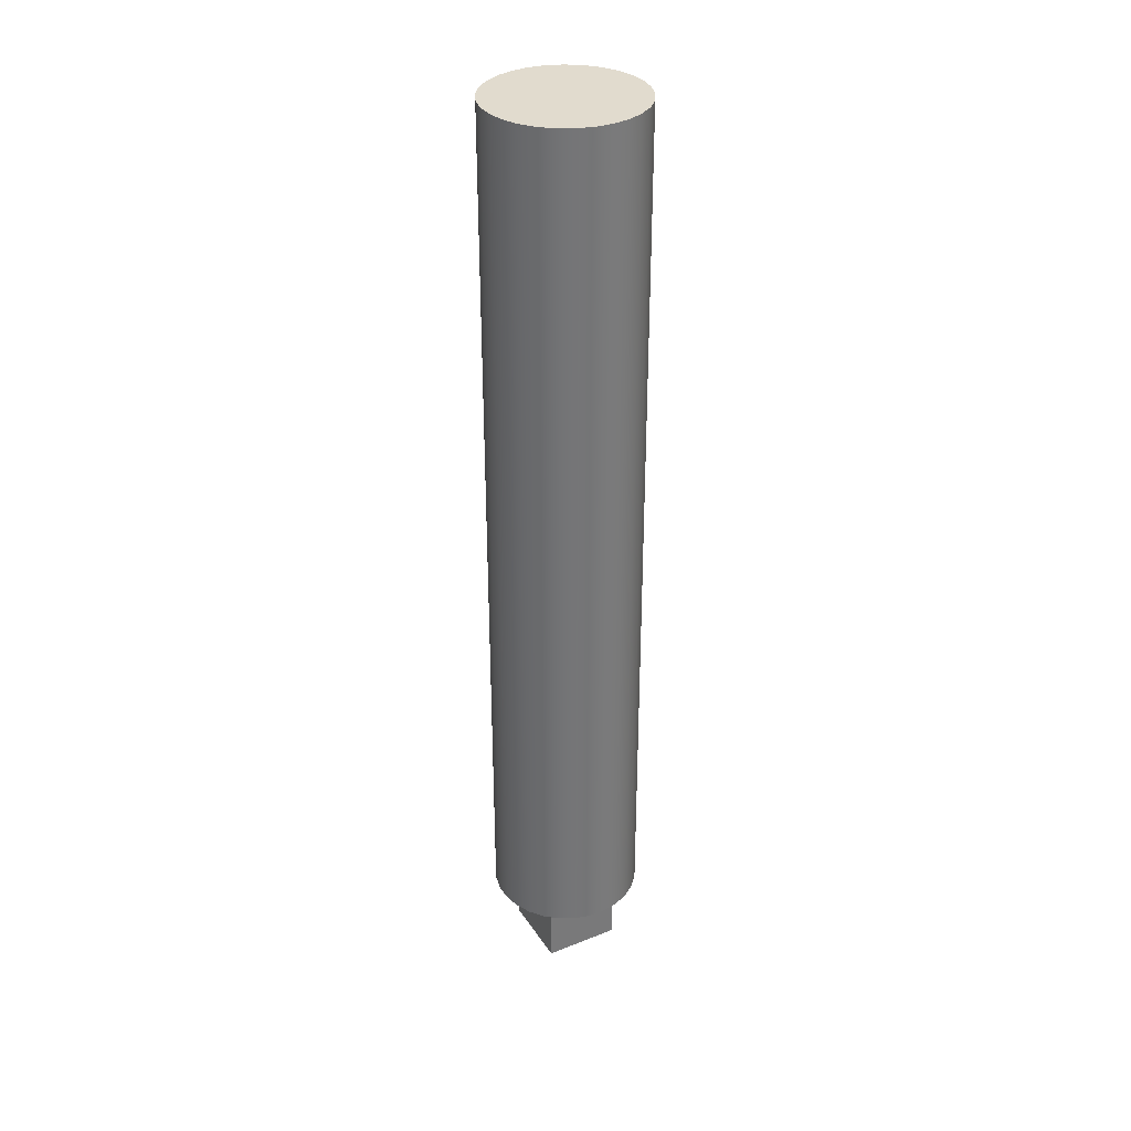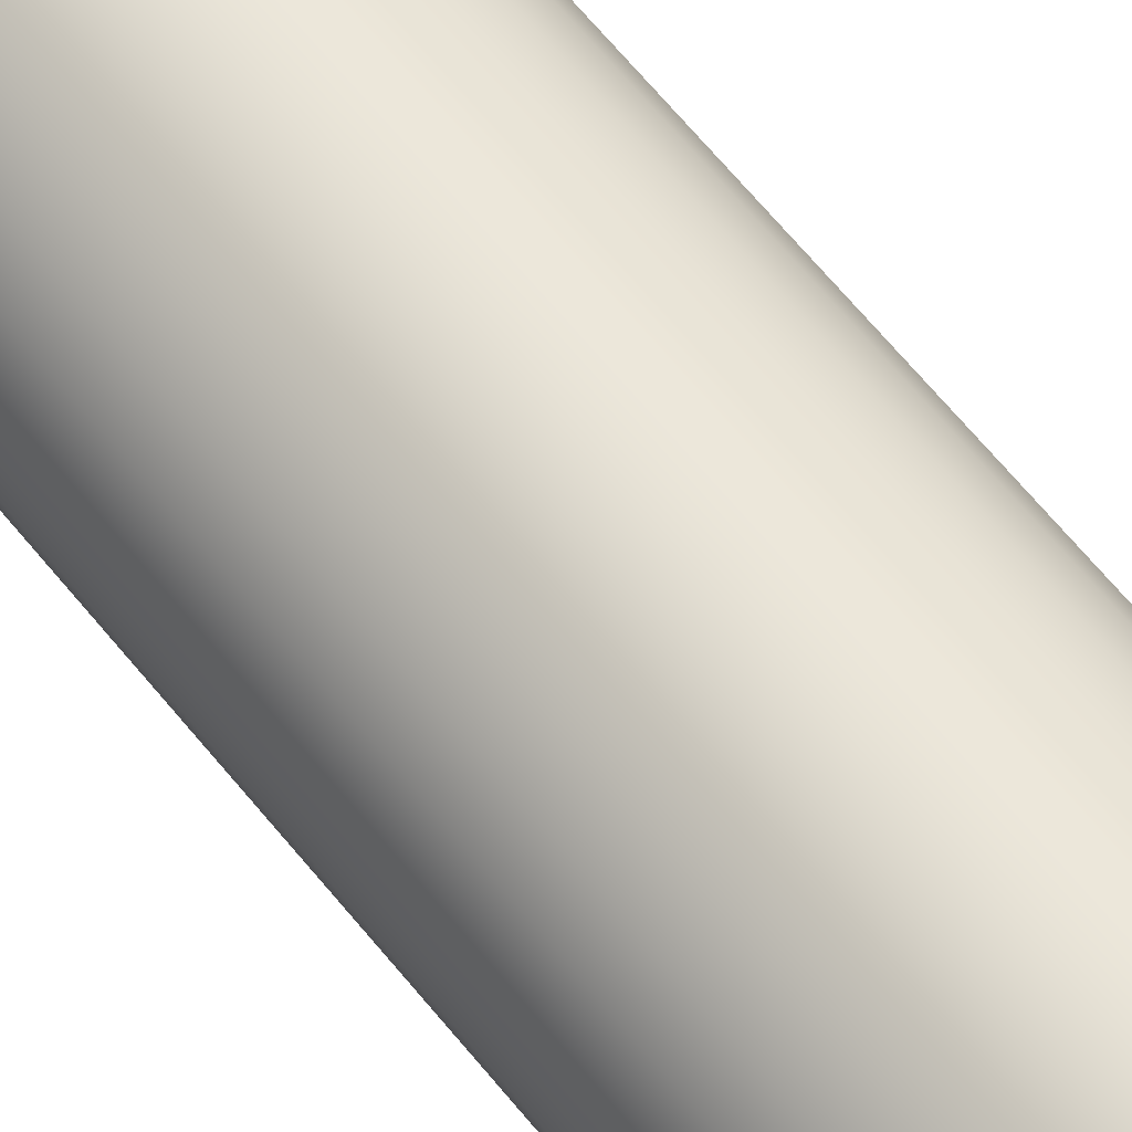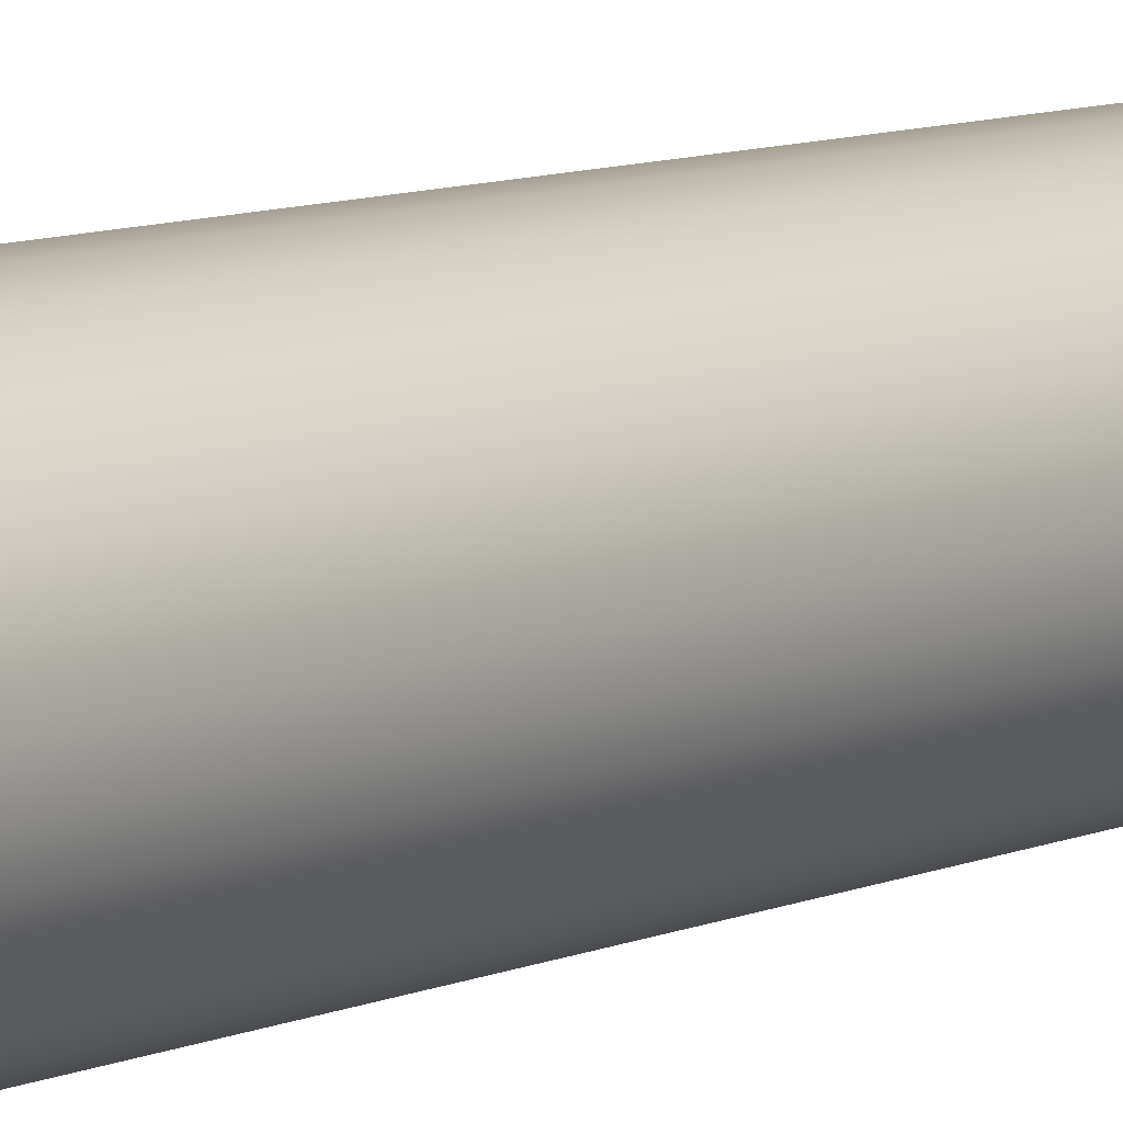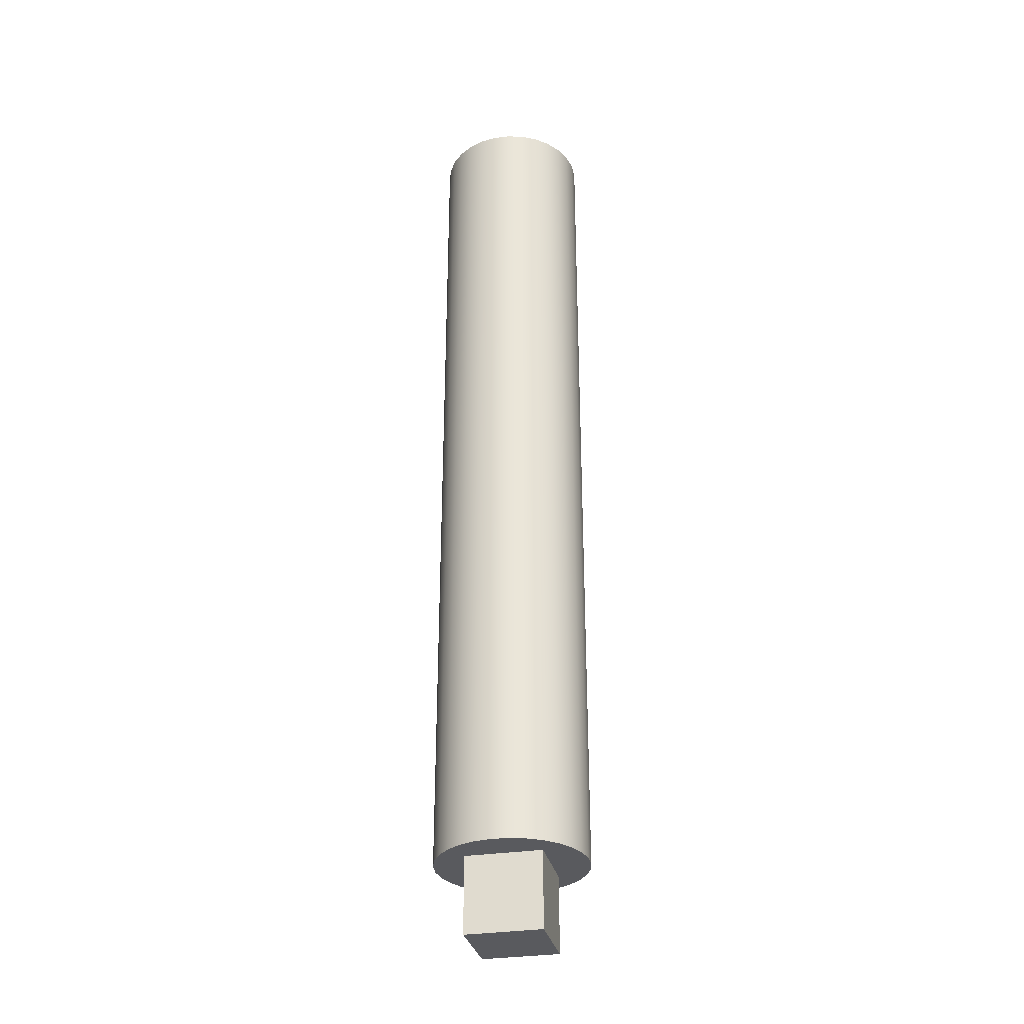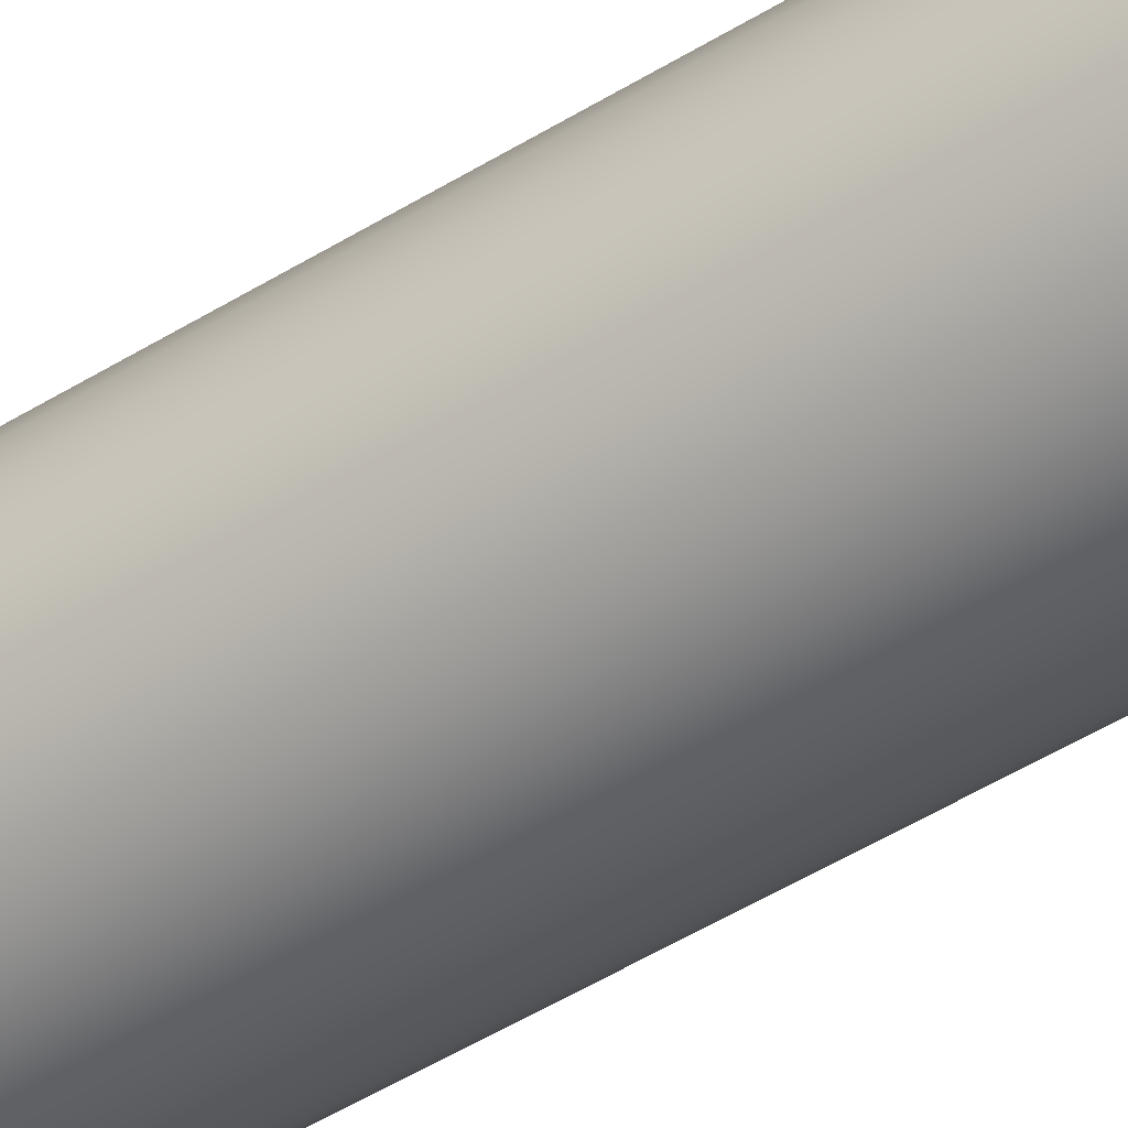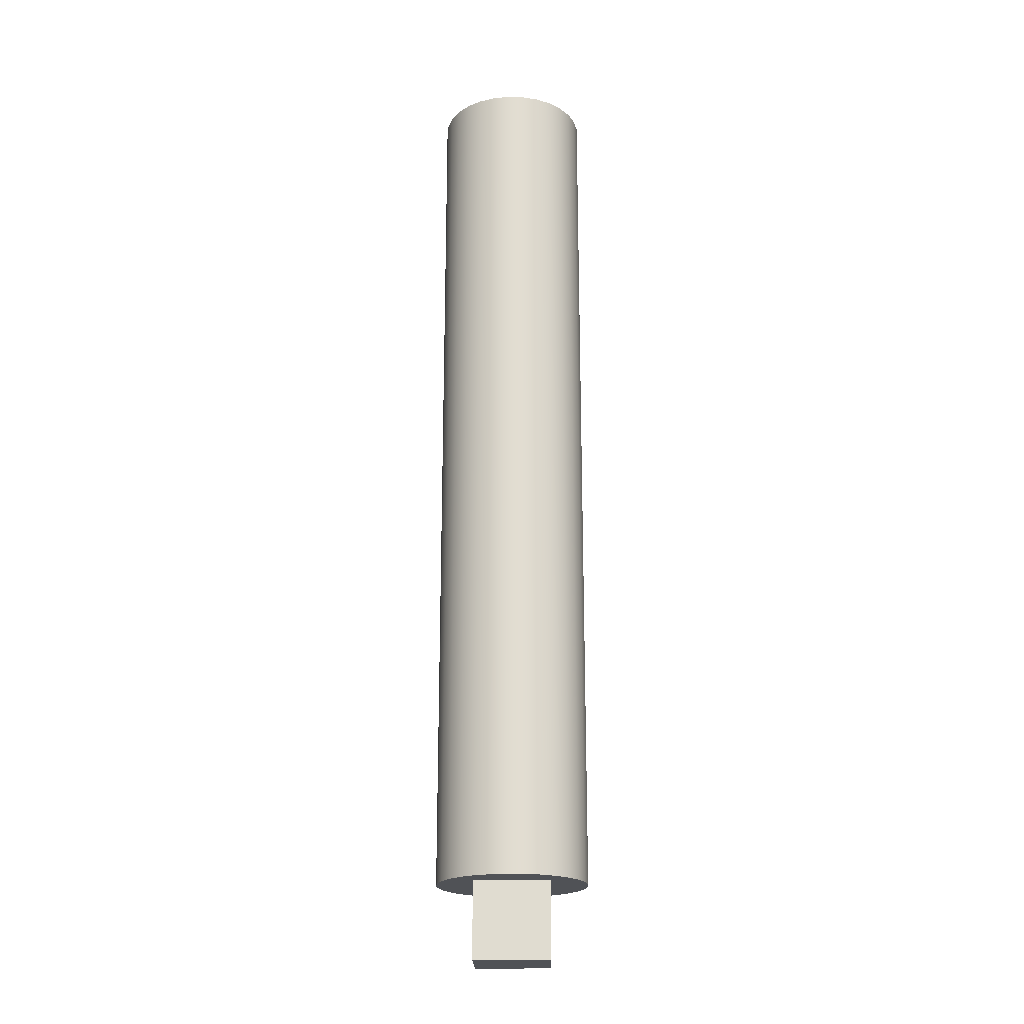
<metadata>
{"format":"obj","ext":"obj","renderer":"f3d","projection":"perspective","resolution":1024,"background":"white","views":[{"elev":33.8,"azim":151.6,"up":"+Z"},{"elev":60.7,"azim":142.0,"up":"+Y"},{"elev":7.7,"azim":36.7,"up":"+Y"},{"elev":-31.5,"azim":12.5,"up":"+Z"},{"elev":-49.4,"azim":124.5,"up":"+Y"},{"elev":-20.8,"azim":0.8,"up":"+Z"}]}
</metadata>
<code>
v 17 12 0
v 17 13 0
v 17 13 -1
v 17 12 -1
v 18 12 0
v 17 12 0
v 17 12 -1
v 18 12 -1
v 18 13 0
v 18 12 0
v 18 12 -1
v 18 13 -1
v 17 13 0
v 18 13 0
v 18 13 -1
v 17 13 -1
v 17 13 -1
v 18 13 -1
v 18 12 -1
v 17 12 -1
v 16.5 12.5 11.5
v 16.52 12.71 11.5
v 16.59 12.92 11.5
v 16.7 13.11 11.5
v 16.85 13.26 11.5
v 17.03 13.38 11.5
v 17.23 13.46 11.5
v 17.45 13.5 11.5
v 17.66 13.49 11.5
v 17.87 13.43 11.5
v 18.06 13.33 11.5
v 18.23 13.19 11.5
v 18.36 13.02 11.5
v 18.45 12.82 11.5
v 18.49 12.61 11.5
v 18.49 12.39 11.5
v 18.45 12.18 11.5
v 18.36 11.98 11.5
v 18.23 11.81 11.5
v 18.06 11.67 11.5
v 17.87 11.57 11.5
v 17.66 11.51 11.5
v 17.45 11.5 11.5
v 17.23 11.54 11.5
v 17.03 11.62 11.5
v 16.85 11.74 11.5
v 16.7 11.89 11.5
v 16.59 12.08 11.5
v 16.52 12.29 11.5
v 16.5 12.5 0
v 16.52 12.29 0
v 16.59 12.08 0
v 16.7 11.89 0
v 16.85 11.74 0
v 17.03 11.62 0
v 17.23 11.54 0
v 17.45 11.5 0
v 17.66 11.51 0
v 17.87 11.57 0
v 18.06 11.67 0
v 18.23 11.81 0
v 18.36 11.98 0
v 18.45 12.18 0
v 18.49 12.39 0
v 18.49 12.61 0
v 18.45 12.82 0
v 18.36 13.02 0
v 18.23 13.19 0
v 18.06 13.33 0
v 17.87 13.43 0
v 17.66 13.49 0
v 17.45 13.5 0
v 17.23 13.46 0
v 17.03 13.38 0
v 16.85 13.26 0
v 16.7 13.11 0
v 16.59 12.92 0
v 16.52 12.71 0
v 16.5 12.5 0
v 16.5 12.5 11.5
v 16.5 12.5 11.5
v 16.52 12.29 11.5
v 16.59 12.08 11.5
v 16.7 11.89 11.5
v 16.85 11.74 11.5
v 17.03 11.62 11.5
v 17.23 11.54 11.5
v 17.45 11.5 11.5
v 17.66 11.51 11.5
v 17.87 11.57 11.5
v 18.06 11.67 11.5
v 18.23 11.81 11.5
v 18.36 11.98 11.5
v 18.45 12.18 11.5
v 18.49 12.39 11.5
v 18.49 12.61 11.5
v 18.45 12.82 11.5
v 18.36 13.02 11.5
v 18.23 13.19 11.5
v 18.06 13.33 11.5
v 17.87 13.43 11.5
v 17.66 13.49 11.5
v 17.45 13.5 11.5
v 17.23 13.46 11.5
v 17.03 13.38 11.5
v 16.85 13.26 11.5
v 16.7 13.11 11.5
v 16.59 12.92 11.5
v 16.52 12.71 11.5
v 17 13 0
v 17 12 0
v 18 12 0
v 18 13 0
v 16.5 12.5 0
v 16.52 12.71 0
v 16.59 12.92 0
v 16.7 13.11 0
v 16.85 13.26 0
v 17.03 13.38 0
v 17.23 13.46 0
v 17.45 13.5 0
v 17.66 13.49 0
v 17.87 13.43 0
v 18.06 13.33 0
v 18.23 13.19 0
v 18.36 13.02 0
v 18.45 12.82 0
v 18.49 12.61 0
v 18.49 12.39 0
v 18.45 12.18 0
v 18.36 11.98 0
v 18.23 11.81 0
v 18.06 11.67 0
v 17.87 11.57 0
v 17.66 11.51 0
v 17.45 11.5 0
v 17.23 11.54 0
v 17.03 11.62 0
v 16.85 11.74 0
v 16.7 11.89 0
v 16.59 12.08 0
v 16.52 12.29 0
g a1bf22dc-e318-11ea-b24a-54bf646e7e1f
f 1 2 4
f 4 2 3
g a1cb808c-e318-11ea-b9cd-54bf646e7e1f
f 5 6 8
f 8 6 7
g a1d87ad0-e318-11ea-a59a-54bf646e7e1f
f 9 10 12
f 12 10 11
g a1e5e9fa-e318-11ea-bc27-54bf646e7e1f
f 13 14 16
f 16 14 15
g a1f33246-e318-11ea-b0bf-54bf646e7e1f
f 17 18 20
f 20 18 19
g a11a67f4-e318-11ea-9d30-54bf646e7e1f
f 22 78 21
f 21 78 79
f 80 50 49
f 49 50 51
f 49 51 52
f 22 23 78
f 78 23 77
f 77 23 24
f 77 24 76
f 76 24 25
f 76 25 75
f 75 25 26
f 75 26 74
f 74 26 27
f 74 27 73
f 73 27 28
f 73 28 72
f 72 28 29
f 72 29 71
f 71 29 30
f 71 30 70
f 70 30 31
f 70 31 69
f 69 31 32
f 69 32 68
f 68 32 33
f 68 33 67
f 67 33 34
f 67 34 66
f 66 34 35
f 66 35 65
f 65 35 36
f 65 36 64
f 64 36 37
f 64 37 63
f 63 37 38
f 63 38 62
f 62 38 39
f 62 39 61
f 61 39 40
f 61 40 60
f 60 40 41
f 60 41 59
f 59 41 42
f 59 42 58
f 58 42 43
f 58 43 57
f 57 43 44
f 57 44 56
f 56 44 45
f 56 45 55
f 55 45 46
f 55 46 54
f 54 46 47
f 54 47 53
f 53 47 48
f 53 48 52
f 52 48 49
g a123429e-e318-11ea-8db7-54bf646e7e1f
f 82 95 81
f 81 95 96
f 81 96 109
f 109 96 97
f 109 97 108
f 108 97 98
f 108 98 107
f 107 98 99
f 107 99 106
f 106 99 100
f 106 100 105
f 105 100 101
f 105 101 104
f 104 101 102
f 104 102 103
f 95 82 94
f 94 82 83
f 94 83 93
f 93 83 84
f 93 84 92
f 92 84 85
f 92 85 91
f 91 85 86
f 91 86 90
f 90 86 87
f 90 87 89
f 89 87 88
g a12d0828-e318-11ea-b032-54bf646e7e1f
f 111 114 110
f 110 114 115
f 110 115 116
f 112 136 111
f 111 136 137
f 111 137 138
f 113 128 112
f 112 128 129
f 112 129 130
f 110 121 113
f 113 121 122
f 113 122 123
f 116 117 110
f 110 117 118
f 110 118 119
f 119 120 110
f 110 120 121
f 123 124 113
f 113 124 125
f 113 125 126
f 126 127 113
f 113 127 128
f 130 131 112
f 112 131 132
f 112 132 133
f 133 134 112
f 112 134 135
f 112 135 136
f 138 139 111
f 111 139 140
f 111 140 141
f 141 142 111
f 111 142 114

</code>
